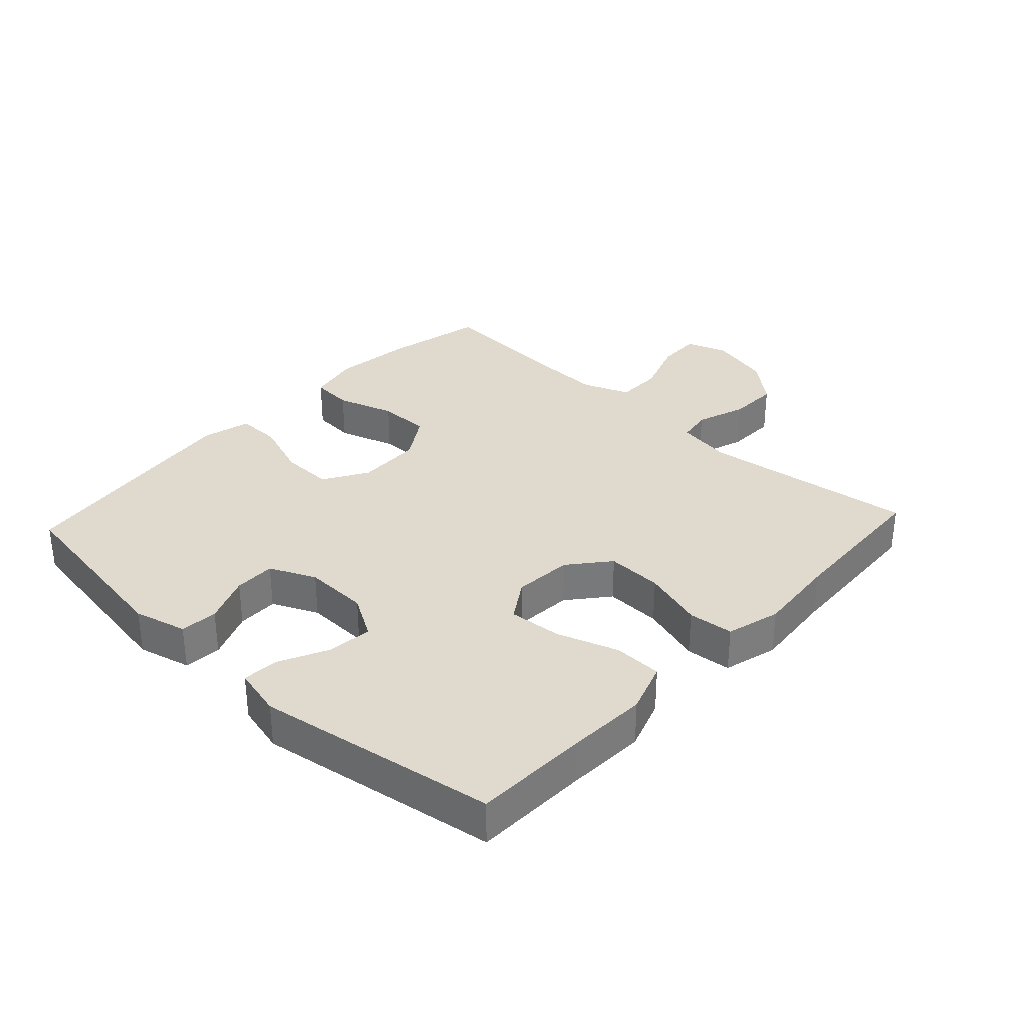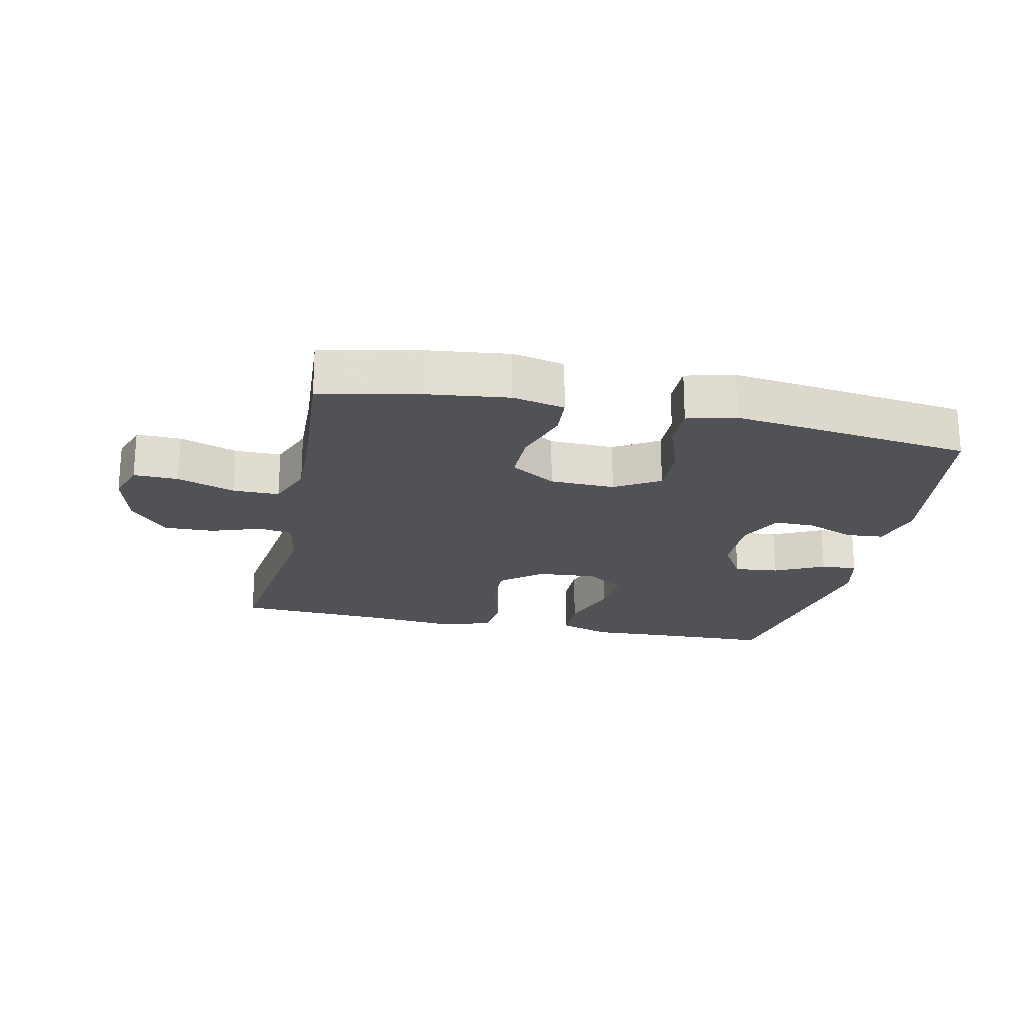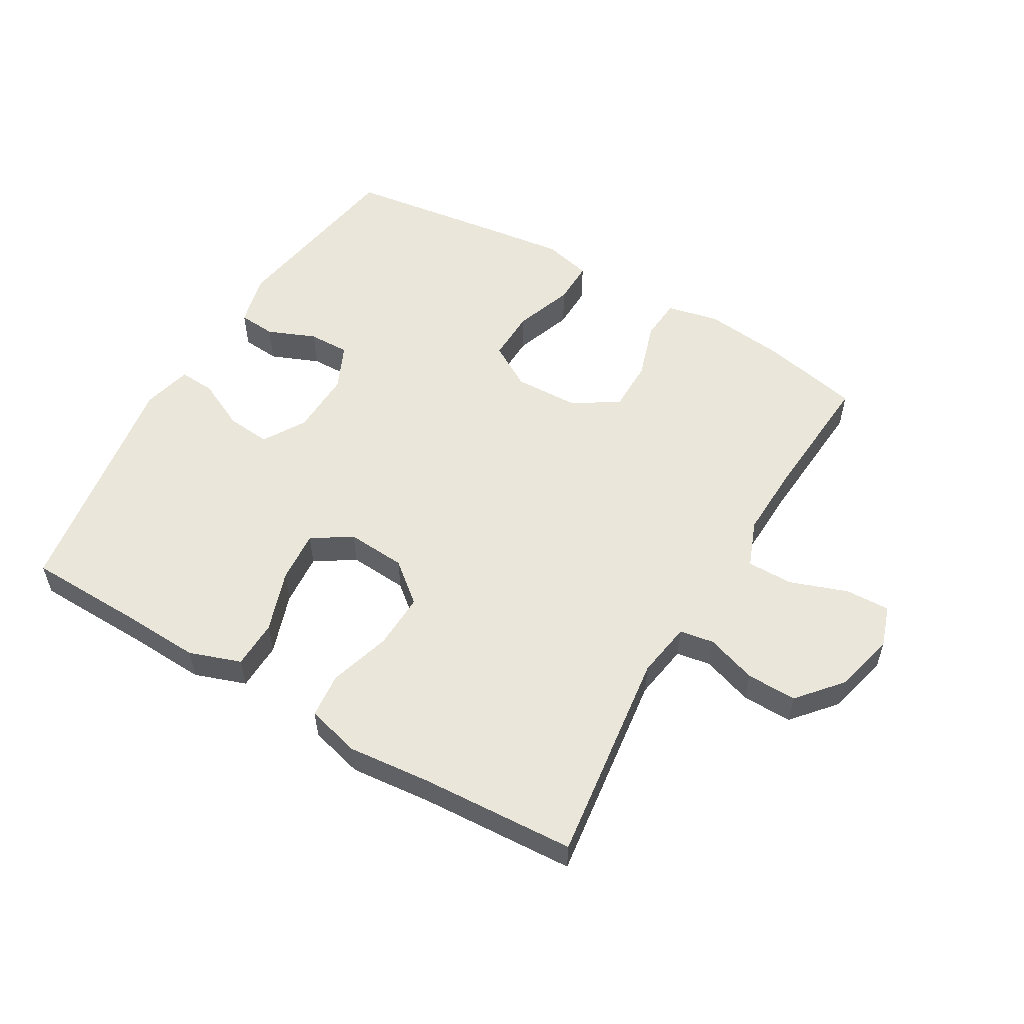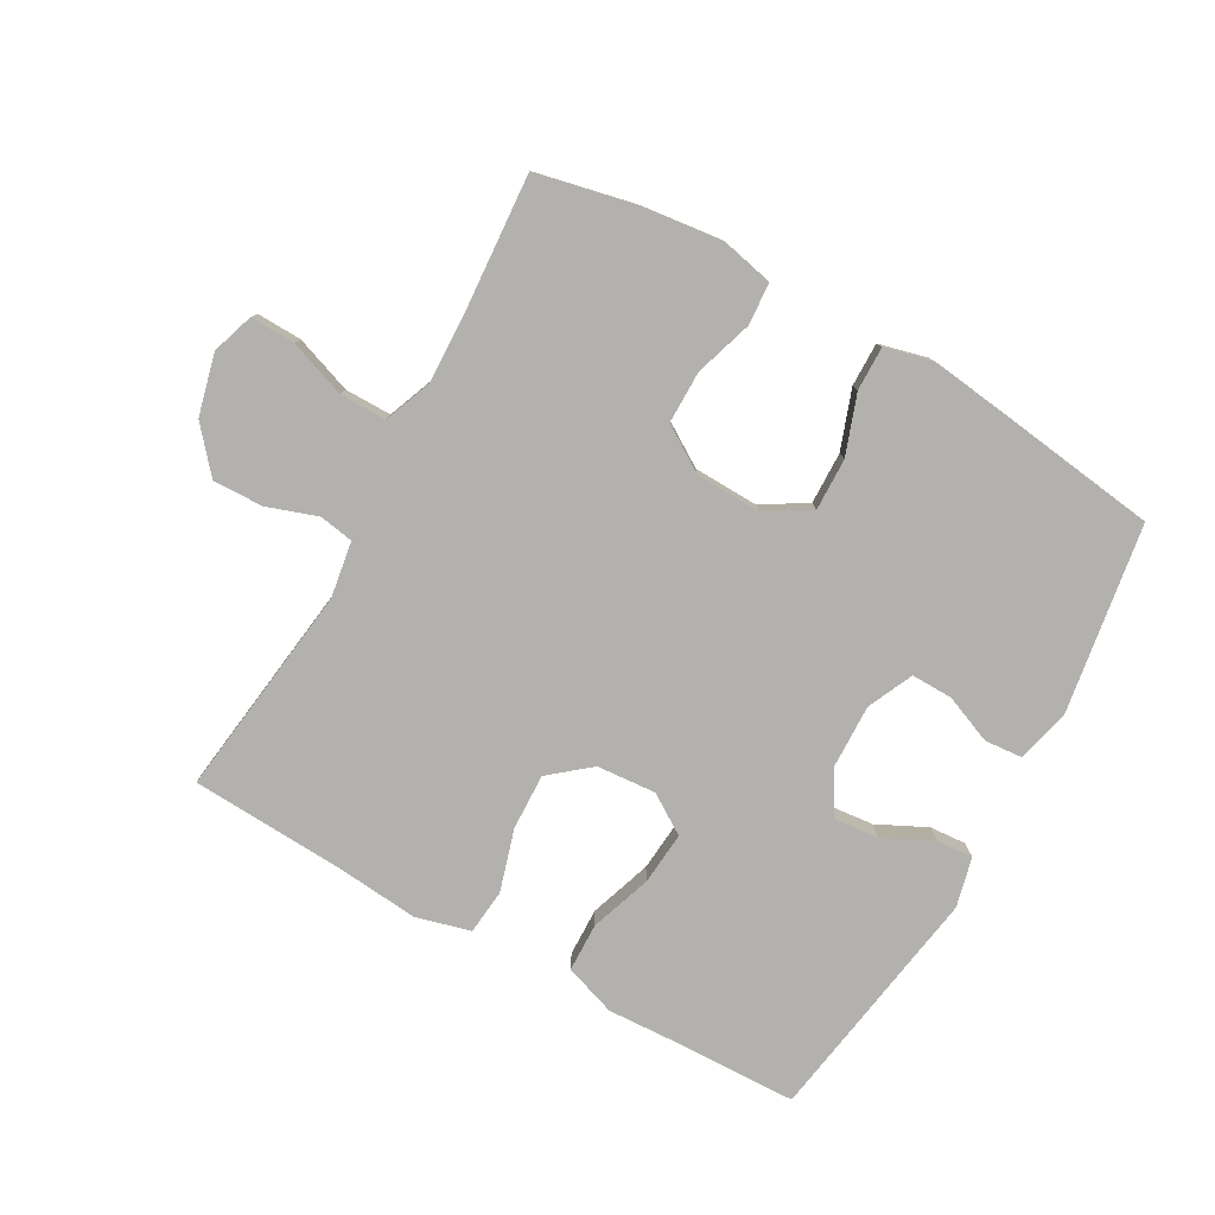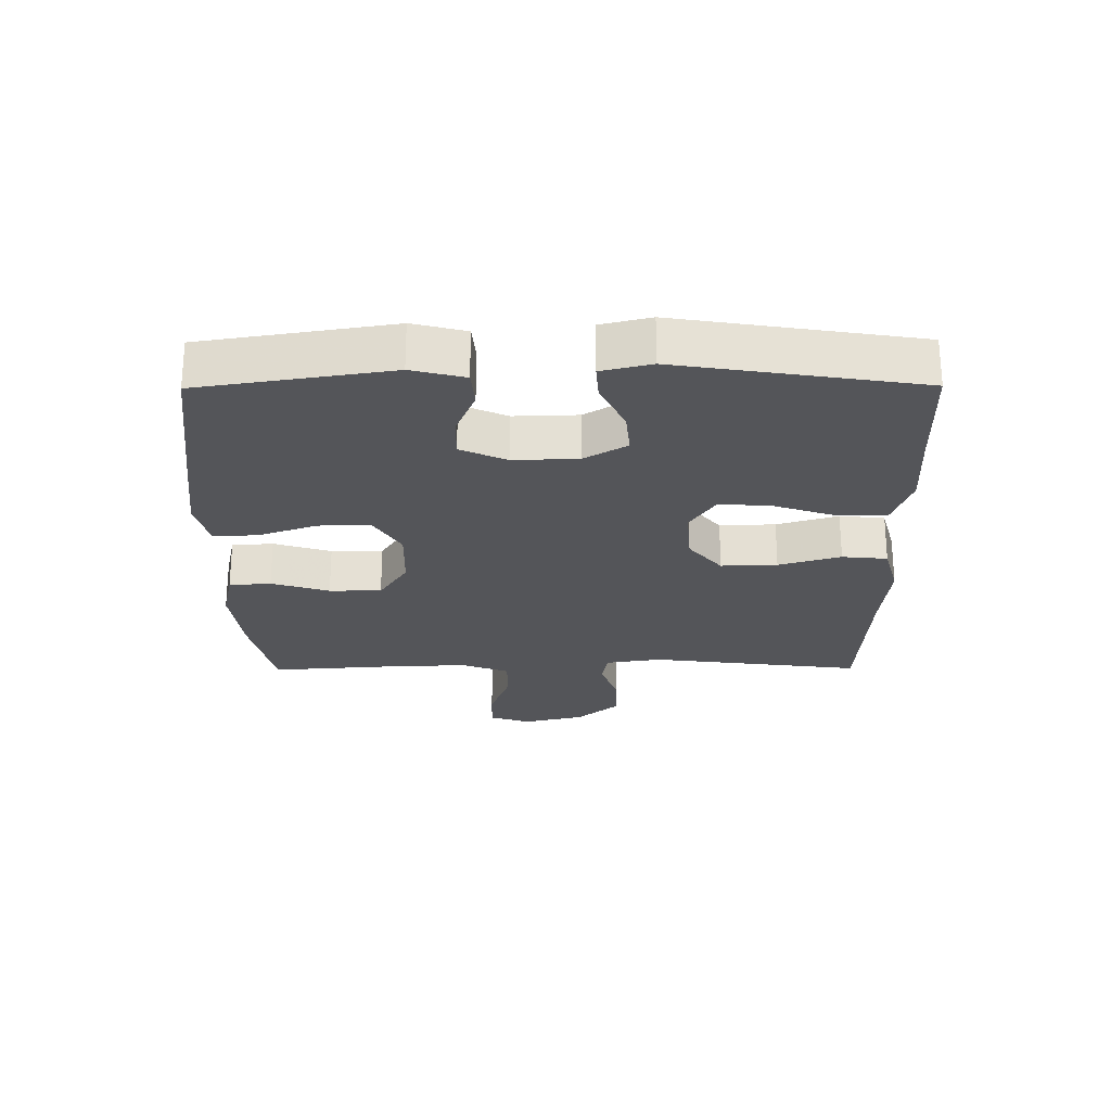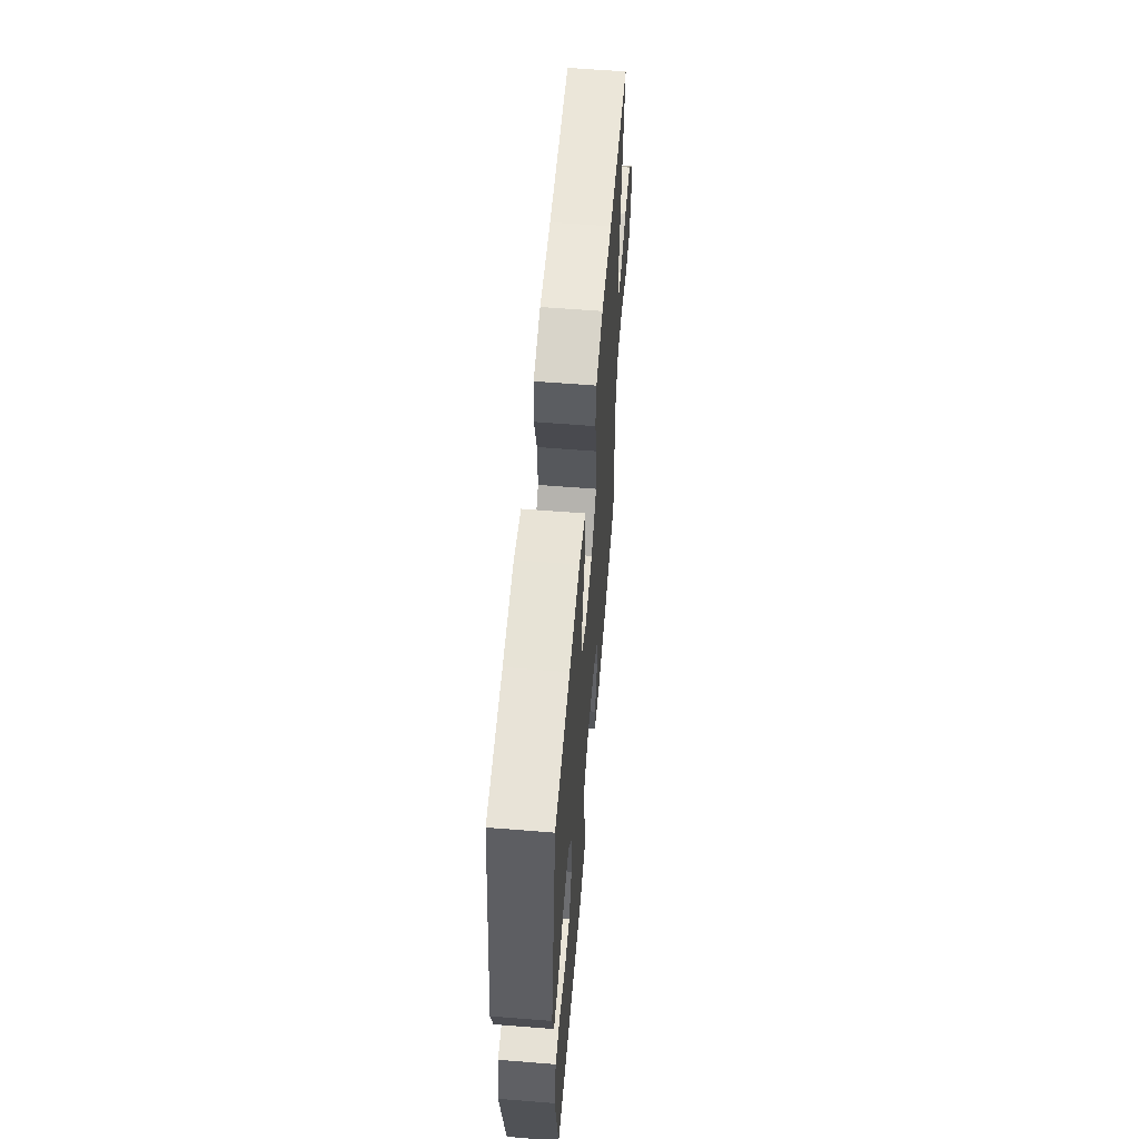
<metadata>
{"format":"obj","ext":"obj","renderer":"f3d","projection":"perspective","resolution":1024,"background":"white","views":[{"elev":32.7,"azim":-47.1,"up":"+Y"},{"elev":-21.1,"azim":167.9,"up":"+Y"},{"elev":54.9,"azim":30.3,"up":"+Y"},{"elev":-79.2,"azim":150.7,"up":"+Y"},{"elev":-24.8,"azim":-89.6,"up":"+Y"},{"elev":59.8,"azim":-85.3,"up":"+Z"}]}
</metadata>
<code>
v -0.5 0.07 -0.5
v -0.547 0.07 -0.202
v -0.526 0.07 -0.119
v -0.467 0.07 -0.114
v -0.391 0.07 -0.145
v -0.326 0.07 -0.146
v -0.293 0.07 -0.074
v -0.296 0.07 0.027
v -0.336 0.07 0.094
v -0.406 0.07 0.087
v -0.484 0.07 0.049
v -0.541 0.07 0.045
v -0.56 0.07 0.123
v -0.5 0.07 0.5
v -0.32 0.07 0.505
v -0.194 0.07 0.511
v -0.113 0.07 0.483
v -0.111 0.07 0.407
v -0.144 0.07 0.31
v -0.151 0.07 0.227
v -0.089 0.07 0.187
v 0.004 0.07 0.194
v 0.067 0.07 0.246
v 0.064 0.07 0.334
v 0.035 0.07 0.431
v 0.042 0.07 0.502
v 0.127 0.07 0.525
v 0.256 0.07 0.513
v 0.5 0.07 0.5
v 0.457 0.07 0.164
v 0.471 0.07 0.076
v 0.525 0.07 0.067
v 0.604 0.07 0.094
v 0.683 0.07 0.096
v 0.741 0.07 0.028
v 0.765 0.07 -0.068
v 0.743 0.07 -0.134
v 0.673 0.07 -0.132
v 0.583 0.07 -0.1
v 0.51 0.07 -0.1
v 0.481 0.07 -0.174
v 0.485 0.07 -0.29
v 0.5 0.07 -0.5
v 0.344 0.07 -0.534
v 0.217 0.07 -0.549
v 0.135 0.07 -0.531
v 0.13 0.07 -0.465
v 0.159 0.07 -0.374
v 0.159 0.07 -0.292
v 0.088 0.07 -0.247
v -0.014 0.07 -0.244
v -0.084 0.07 -0.286
v -0.082 0.07 -0.368
v -0.049 0.07 -0.461
v -0.048 0.07 -0.53
v -0.124 0.07 -0.549
v -0.244 0.07 -0.534
v -0.5 0 -0.5
v -0.547 0 -0.202
v -0.526 0 -0.119
v -0.467 0 -0.114
v -0.391 0 -0.145
v -0.326 0 -0.146
v -0.293 0 -0.074
v -0.296 0 0.027
v -0.336 0 0.094
v -0.406 0 0.087
v -0.484 0 0.049
v -0.541 0 0.045
v -0.56 0 0.123
v -0.5 0 0.5
v -0.32 0 0.505
v -0.194 0 0.511
v -0.113 0 0.483
v -0.111 0 0.407
v -0.144 0 0.31
v -0.151 0 0.227
v -0.089 0 0.187
v 0.004 0 0.194
v 0.067 0 0.246
v 0.064 0 0.334
v 0.035 0 0.431
v 0.042 0 0.502
v 0.127 0 0.525
v 0.256 0 0.513
v 0.5 0 0.5
v 0.457 0 0.164
v 0.471 0 0.076
v 0.525 0 0.067
v 0.604 0 0.094
v 0.683 0 0.096
v 0.741 0 0.028
v 0.765 0 -0.068
v 0.743 0 -0.134
v 0.673 0 -0.132
v 0.583 0 -0.1
v 0.51 0 -0.1
v 0.481 0 -0.174
v 0.485 0 -0.29
v 0.5 0 -0.5
v 0.344 0 -0.534
v 0.217 0 -0.549
v 0.135 0 -0.531
v 0.13 0 -0.465
v 0.159 0 -0.374
v 0.159 0 -0.292
v 0.088 0 -0.247
v -0.014 0 -0.244
v -0.084 0 -0.286
v -0.082 0 -0.368
v -0.049 0 -0.461
v -0.048 0 -0.53
v -0.124 0 -0.549
v -0.244 0 -0.534
f 3 4 5
f 2 3 5
f 1 2 5
f 57 1 5
f 56 57 5
f 55 56 5
f 54 55 5
f 53 54 5
f 52 53 5 6
f 51 52 6 7
f 50 51 7 8
f 49 50 8 9
f 46 47 48
f 45 46 48
f 44 45 48
f 43 44 48
f 42 43 48
f 41 42 48 49
f 40 41 49 9
f 37 38 39
f 36 37 39
f 35 36 39
f 34 35 39
f 33 34 39
f 32 33 39
f 39 40 9
f 32 39 9
f 31 32 9
f 28 29 30
f 28 30 31
f 27 28 31
f 26 27 31
f 25 26 31
f 24 25 31
f 23 24 31
f 22 23 31
f 21 22 31 9
f 17 18 19
f 16 17 19
f 15 16 19
f 15 19 20
f 14 15 20
f 13 14 20
f 12 13 20
f 11 12 20
f 10 11 20
f 9 10 20 21
f 62 61 60
f 62 60 59
f 62 59 58
f 62 58 114
f 62 114 113
f 62 113 112
f 62 112 111
f 62 111 110
f 63 62 110 109
f 64 63 109 108
f 65 64 108 107
f 66 65 107 106
f 105 104 103
f 105 103 102
f 105 102 101
f 105 101 100
f 105 100 99
f 106 105 99 98
f 66 106 98 97
f 96 95 94
f 96 94 93
f 96 93 92
f 96 92 91
f 96 91 90
f 96 90 89
f 66 97 96
f 66 96 89
f 66 89 88
f 87 86 85
f 88 87 85
f 88 85 84
f 88 84 83
f 88 83 82
f 88 82 81
f 88 81 80
f 88 80 79
f 66 88 79 78
f 76 75 74
f 76 74 73
f 76 73 72
f 77 76 72
f 77 72 71
f 77 71 70
f 77 70 69
f 77 69 68
f 77 68 67
f 78 77 67 66
f 1 58 59 2
f 2 59 60 3
f 3 60 61 4
f 4 61 62 5
f 5 62 63 6
f 6 63 64 7
f 7 64 65 8
f 8 65 66 9
f 9 66 67 10
f 10 67 68 11
f 11 68 69 12
f 12 69 70 13
f 13 70 71 14
f 14 71 72 15
f 15 72 73 16
f 16 73 74 17
f 17 74 75 18
f 18 75 76 19
f 19 76 77 20
f 20 77 78 21
f 21 78 79 22
f 22 79 80 23
f 23 80 81 24
f 24 81 82 25
f 25 82 83 26
f 26 83 84 27
f 27 84 85 28
f 28 85 86 29
f 29 86 87 30
f 30 87 88 31
f 31 88 89 32
f 32 89 90 33
f 33 90 91 34
f 34 91 92 35
f 35 92 93 36
f 36 93 94 37
f 37 94 95 38
f 38 95 96 39
f 39 96 97 40
f 40 97 98 41
f 41 98 99 42
f 42 99 100 43
f 43 100 101 44
f 44 101 102 45
f 45 102 103 46
f 46 103 104 47
f 47 104 105 48
f 48 105 106 49
f 49 106 107 50
f 50 107 108 51
f 51 108 109 52
f 52 109 110 53
f 53 110 111 54
f 54 111 112 55
f 55 112 113 56
f 56 113 114 57
f 57 114 58 1

</code>
